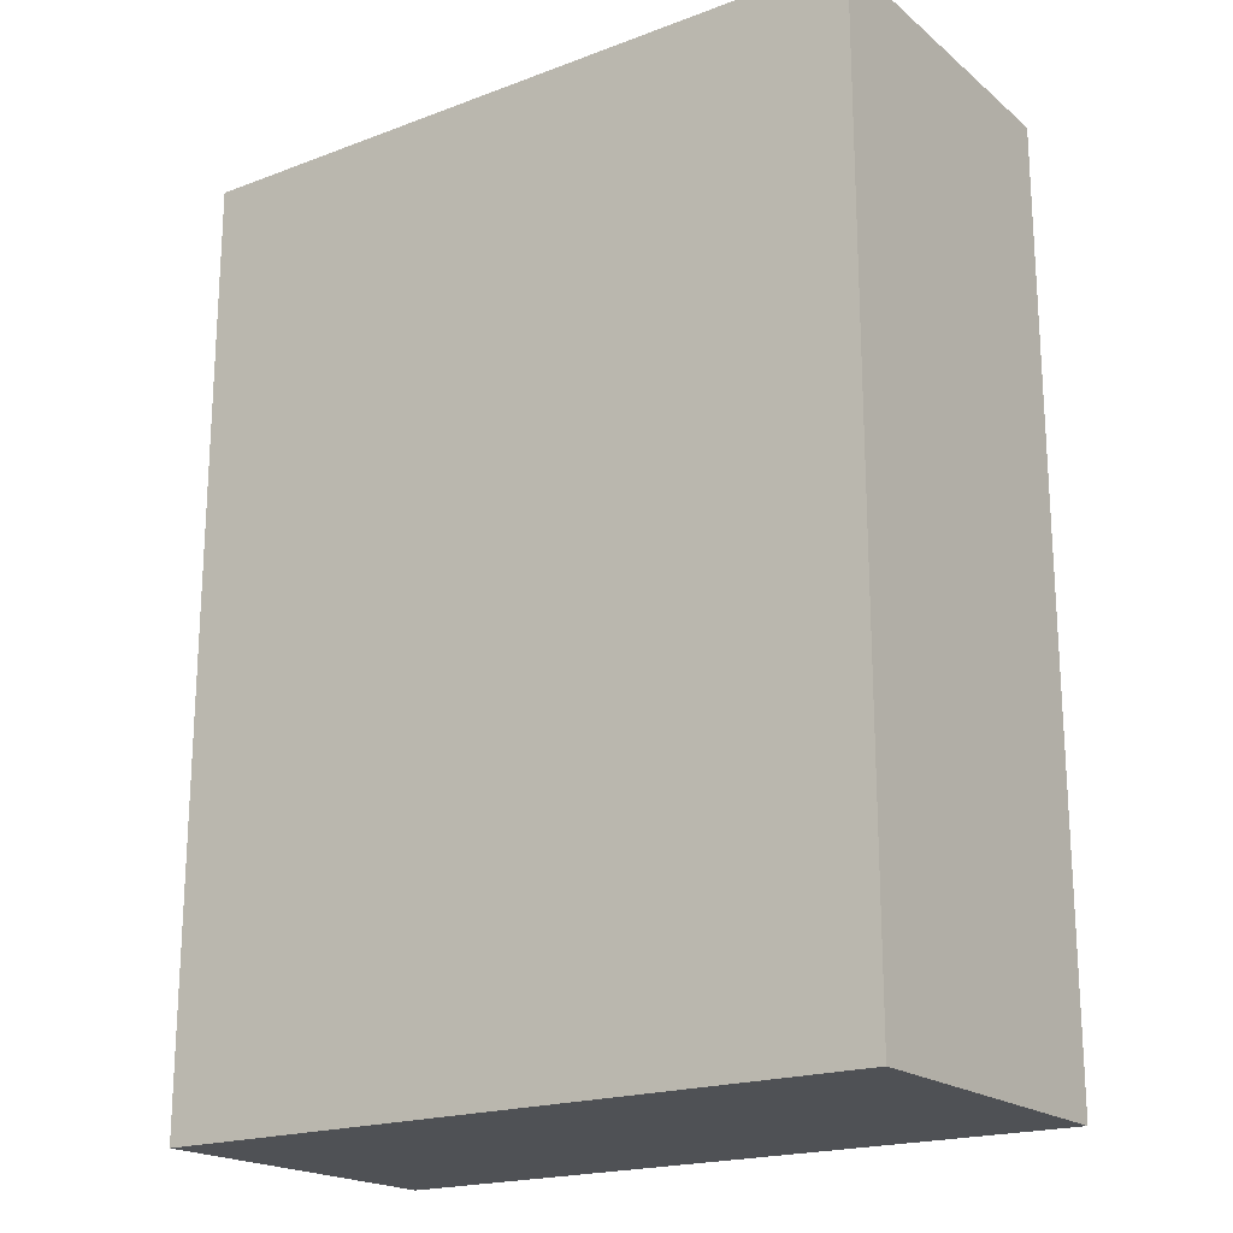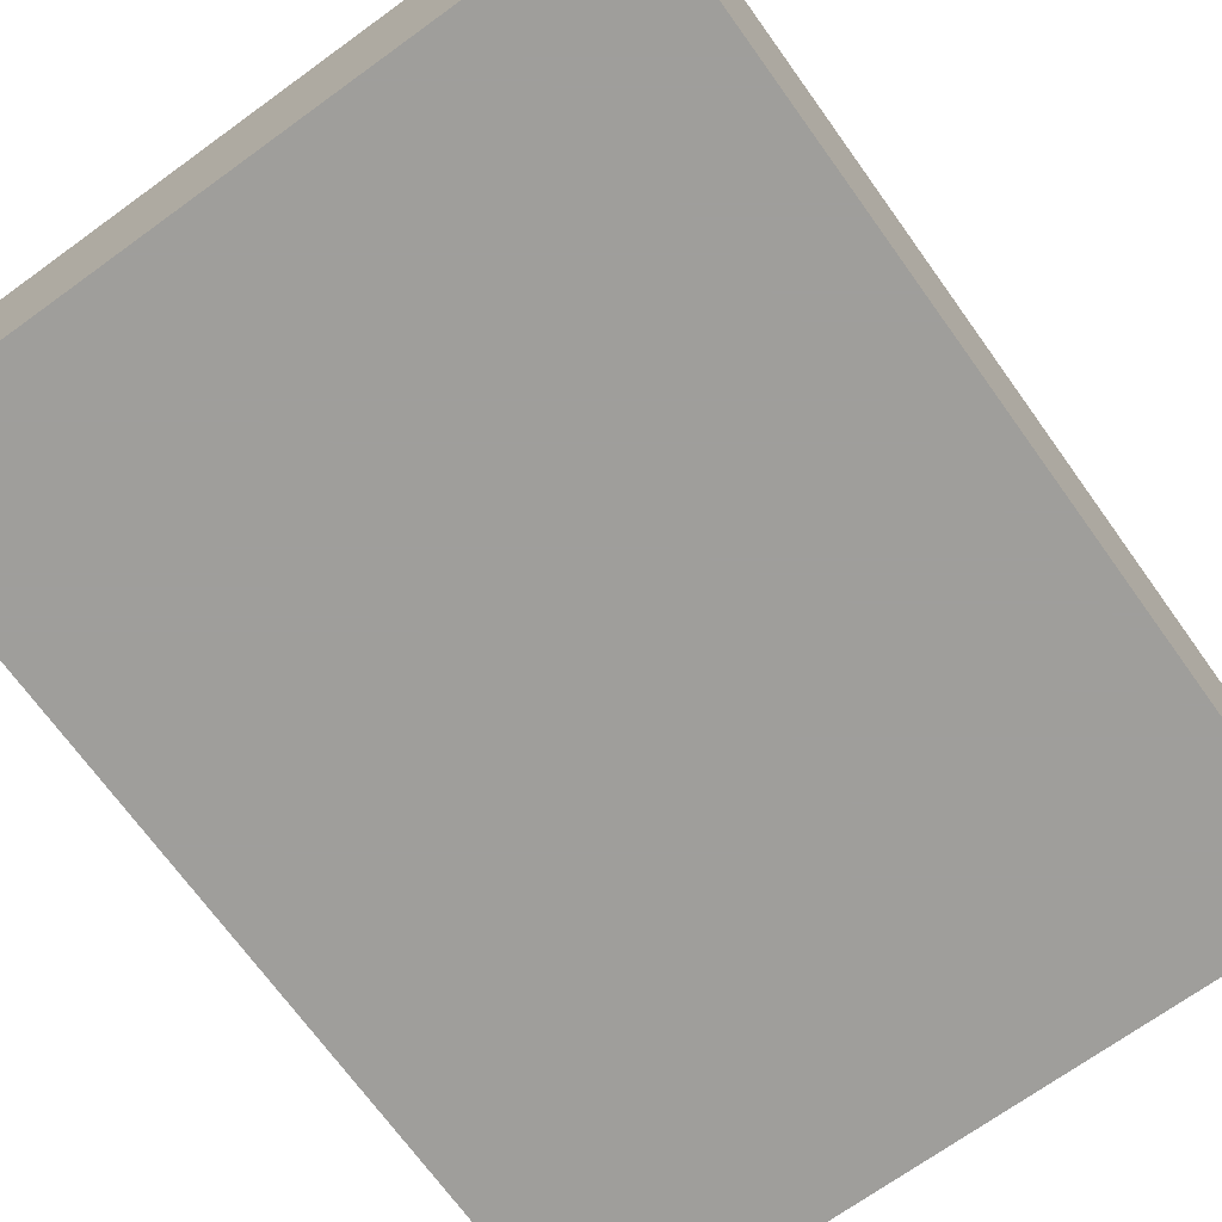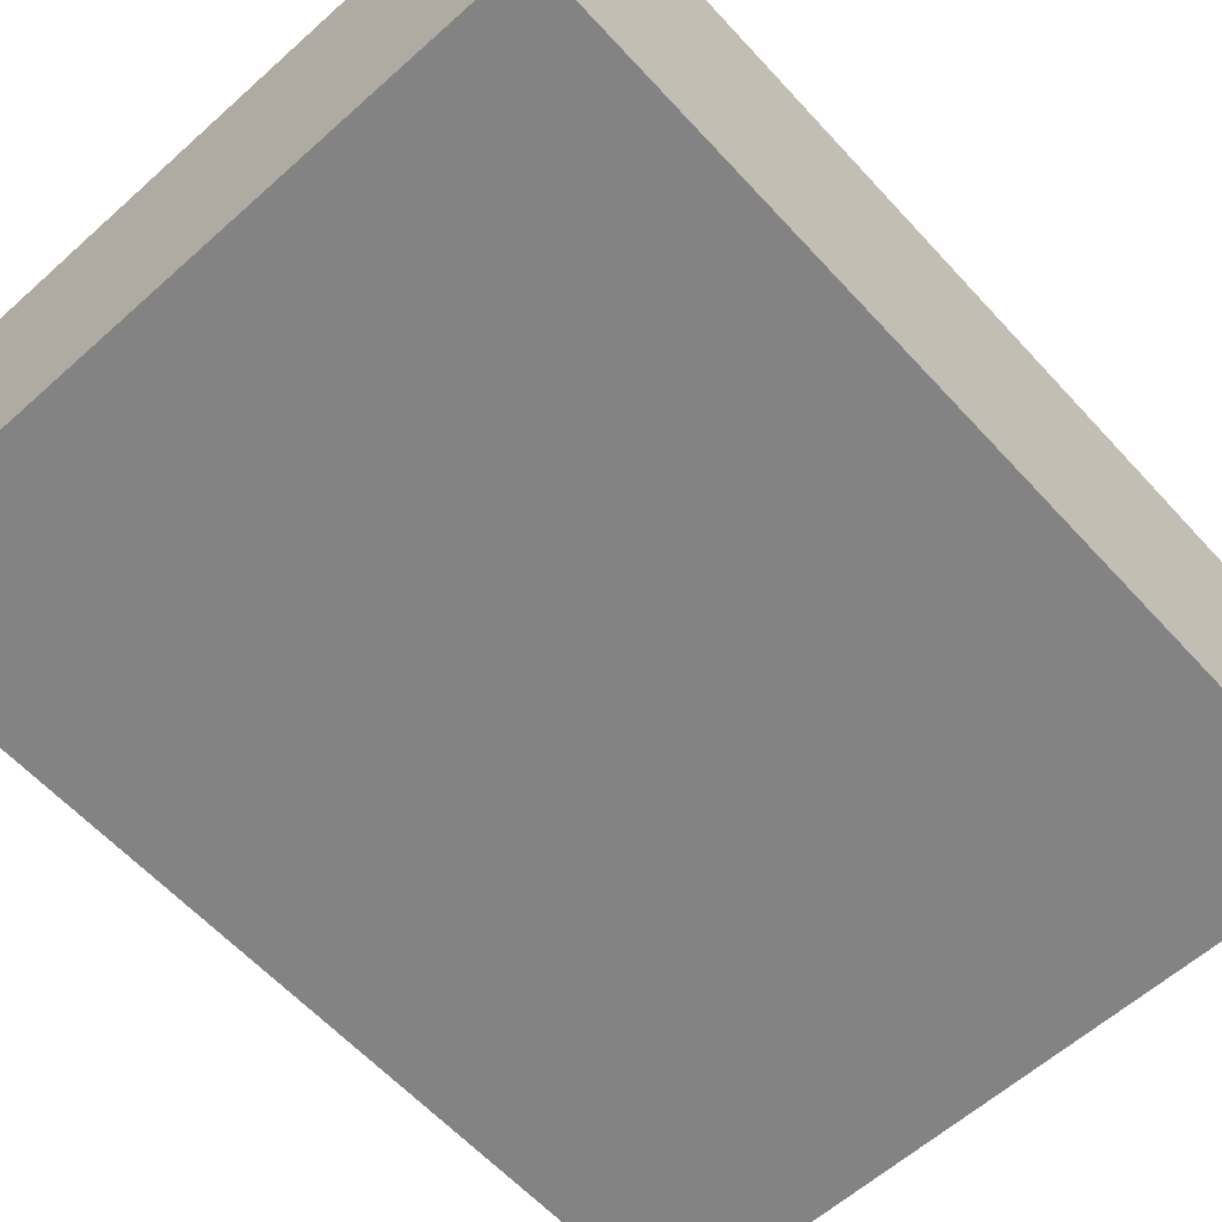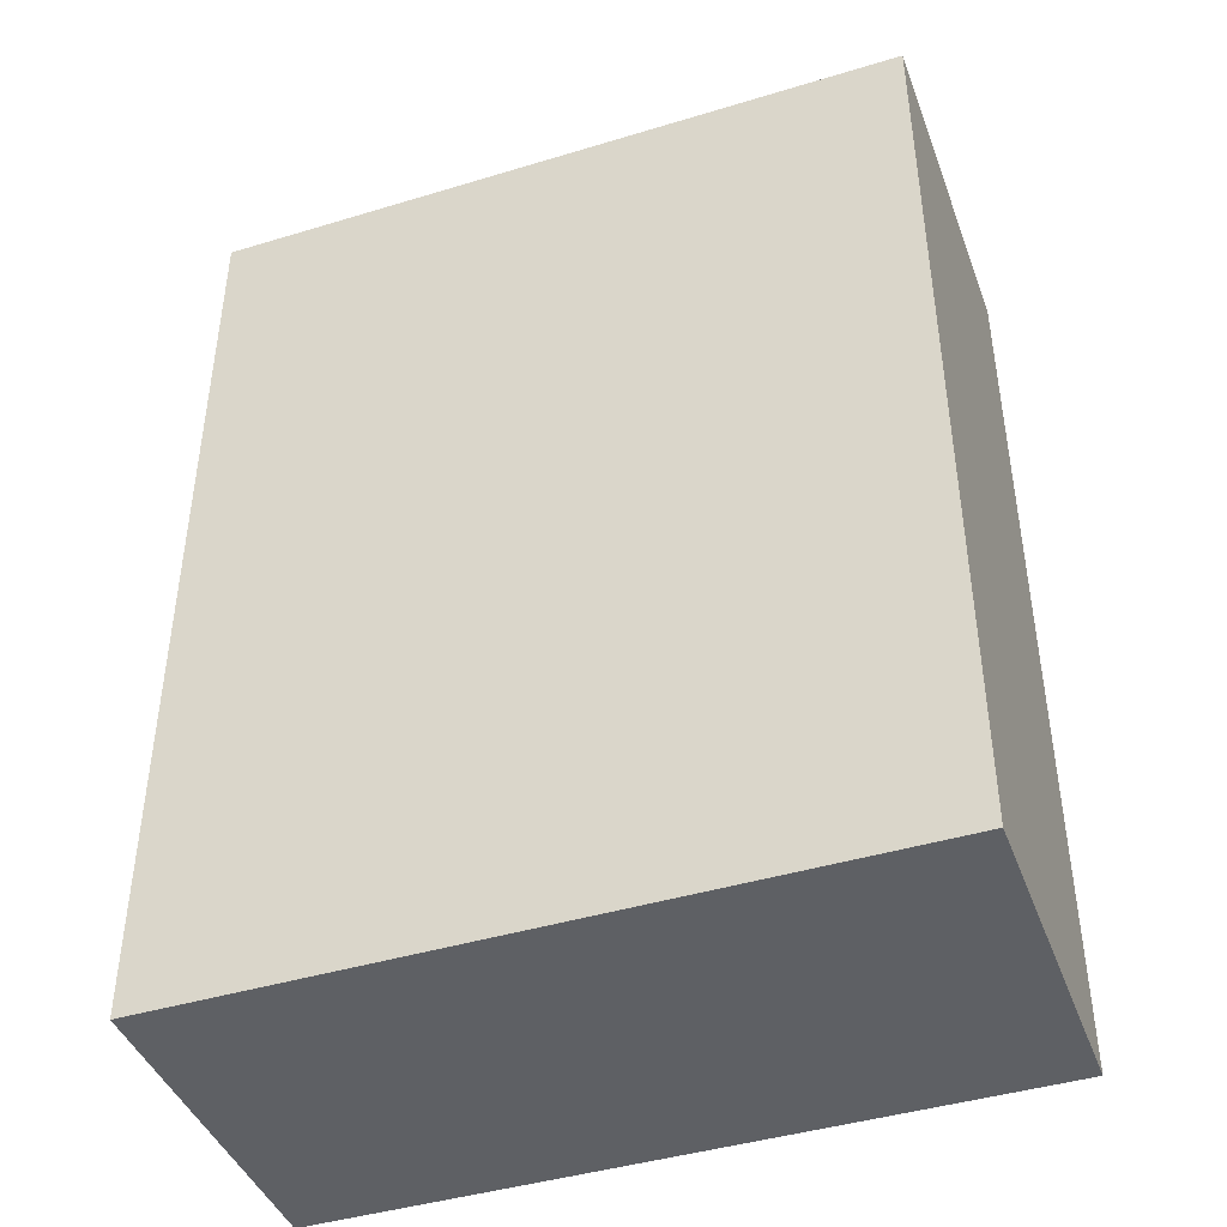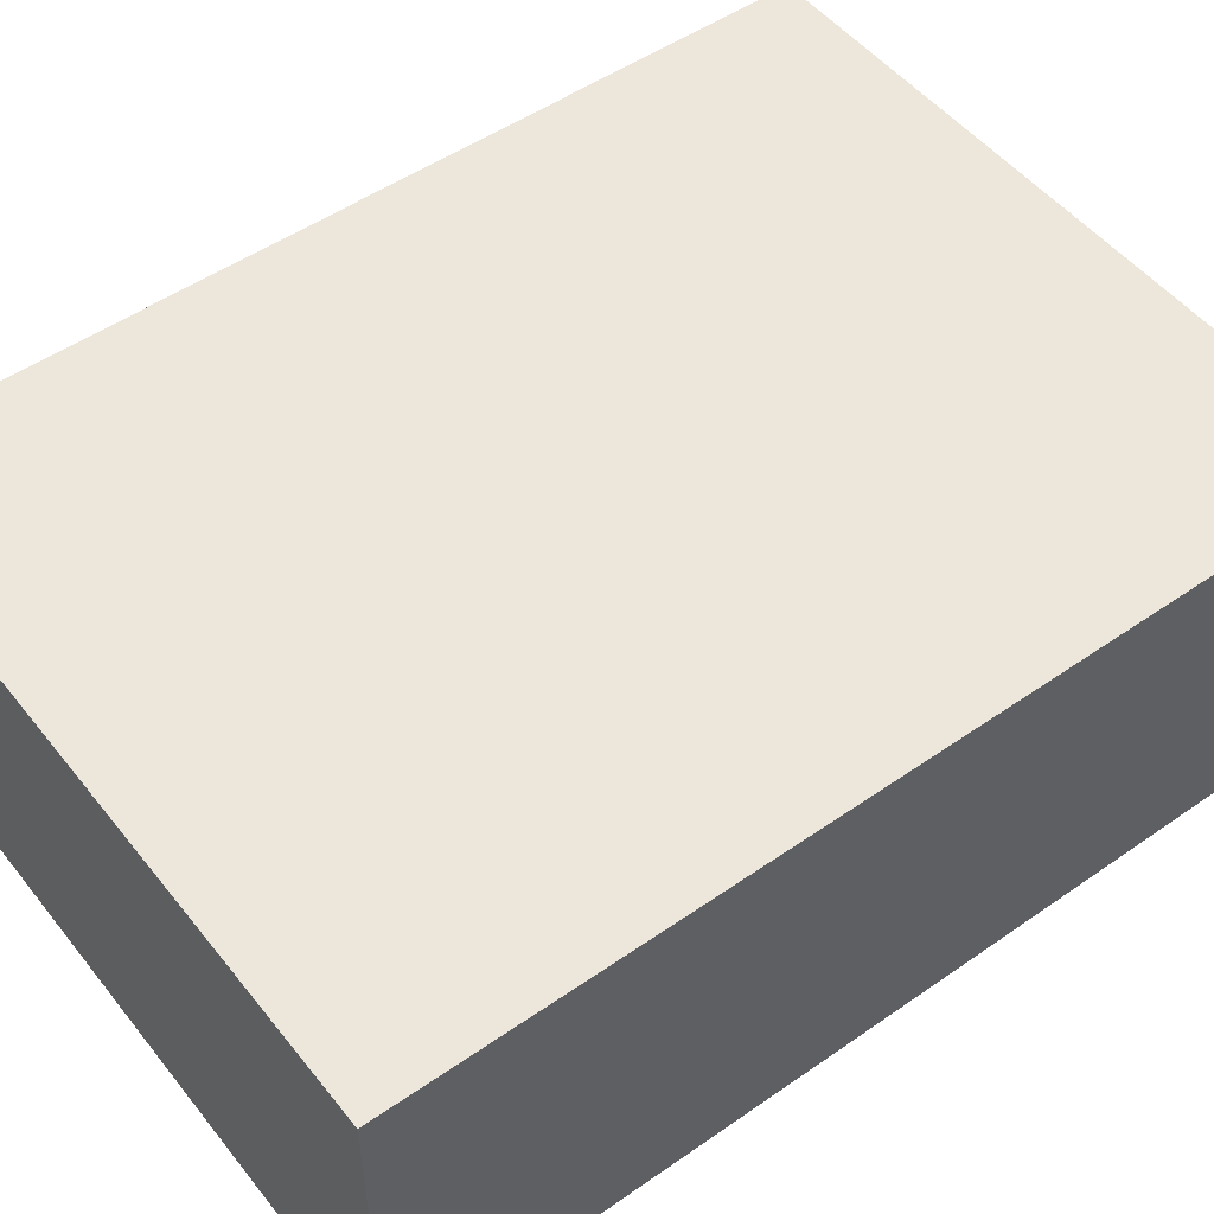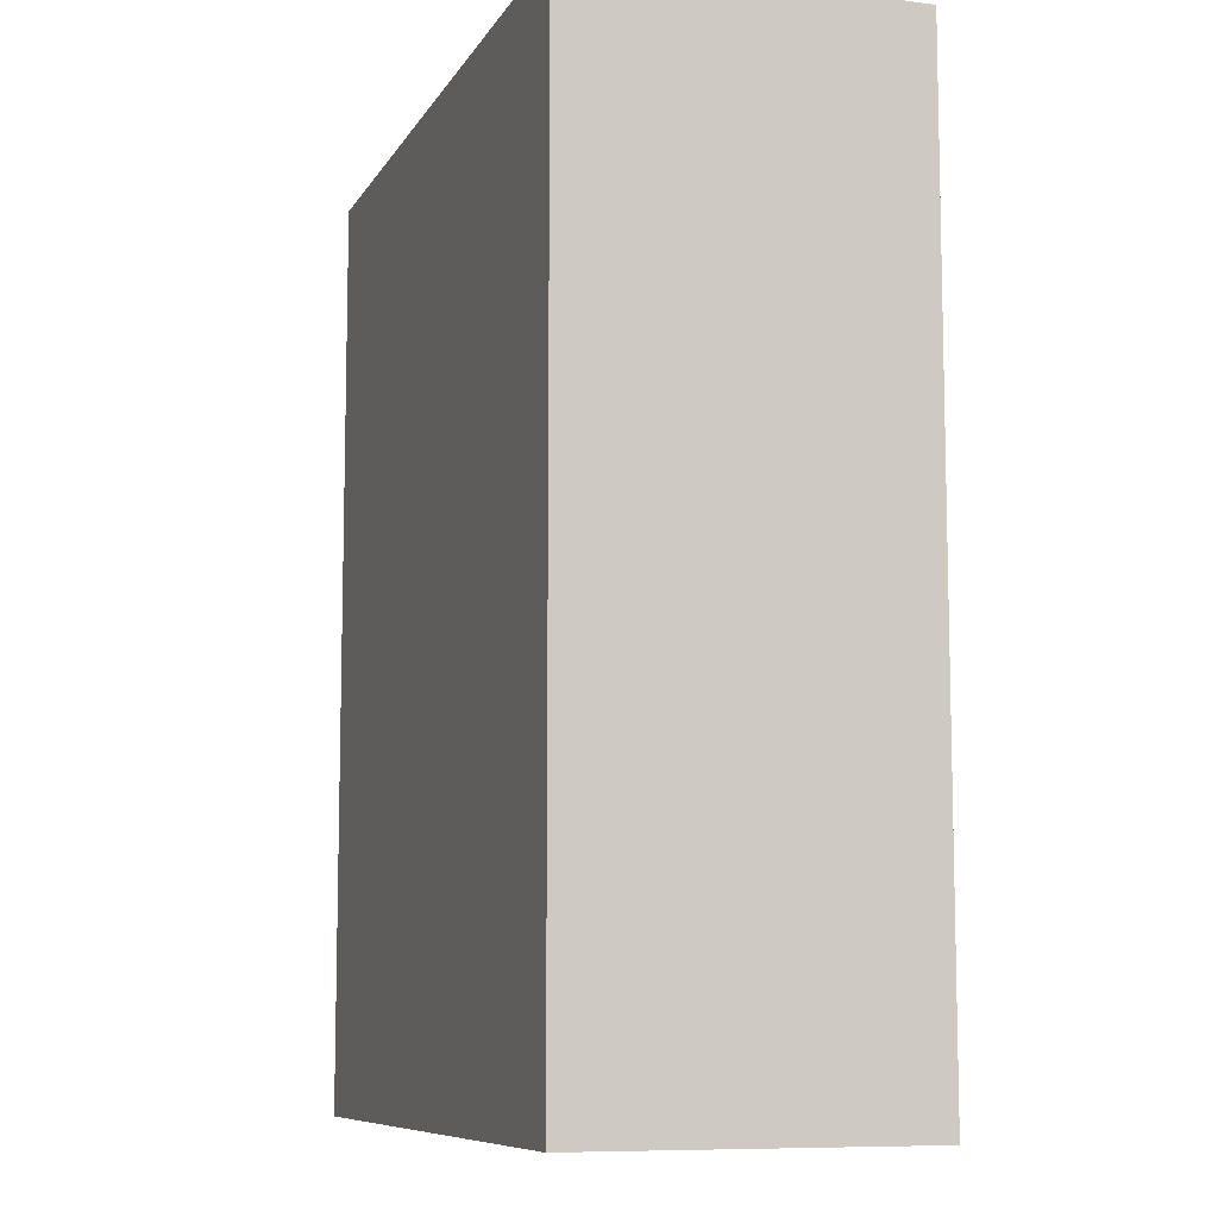
<metadata>
{"format":"obj","ext":"obj","renderer":"f3d","projection":"perspective","resolution":1024,"background":"white","views":[{"elev":-19.8,"azim":34.7,"up":"+Z"},{"elev":-70.8,"azim":-144.2,"up":"+Y"},{"elev":-61.0,"azim":-137.7,"up":"+Y"},{"elev":-43.0,"azim":-160.2,"up":"+Z"},{"elev":50.9,"azim":52.8,"up":"+Y"},{"elev":-8.9,"azim":-108.7,"up":"+Z"}]}
</metadata>
<code>
v -2.838 -1.736 -0.9353
v -2.838 -1.736 1.231
v -2.838 -0.9518 -0.9353
v -2.838 -0.9518 1.231
v -1.198 -1.736 -0.9353
v -1.198 -1.736 1.231
v -1.198 -0.9518 -0.9353
v -1.198 -0.9518 1.231
f 2 1 5
f 5 6 2
f 4 3 7
f 7 8 4
f 2 1 3
f 3 4 2
f 1 5 7
f 7 3 1
f 5 6 8
f 8 7 5
f 6 2 4
f 4 8 6

</code>
